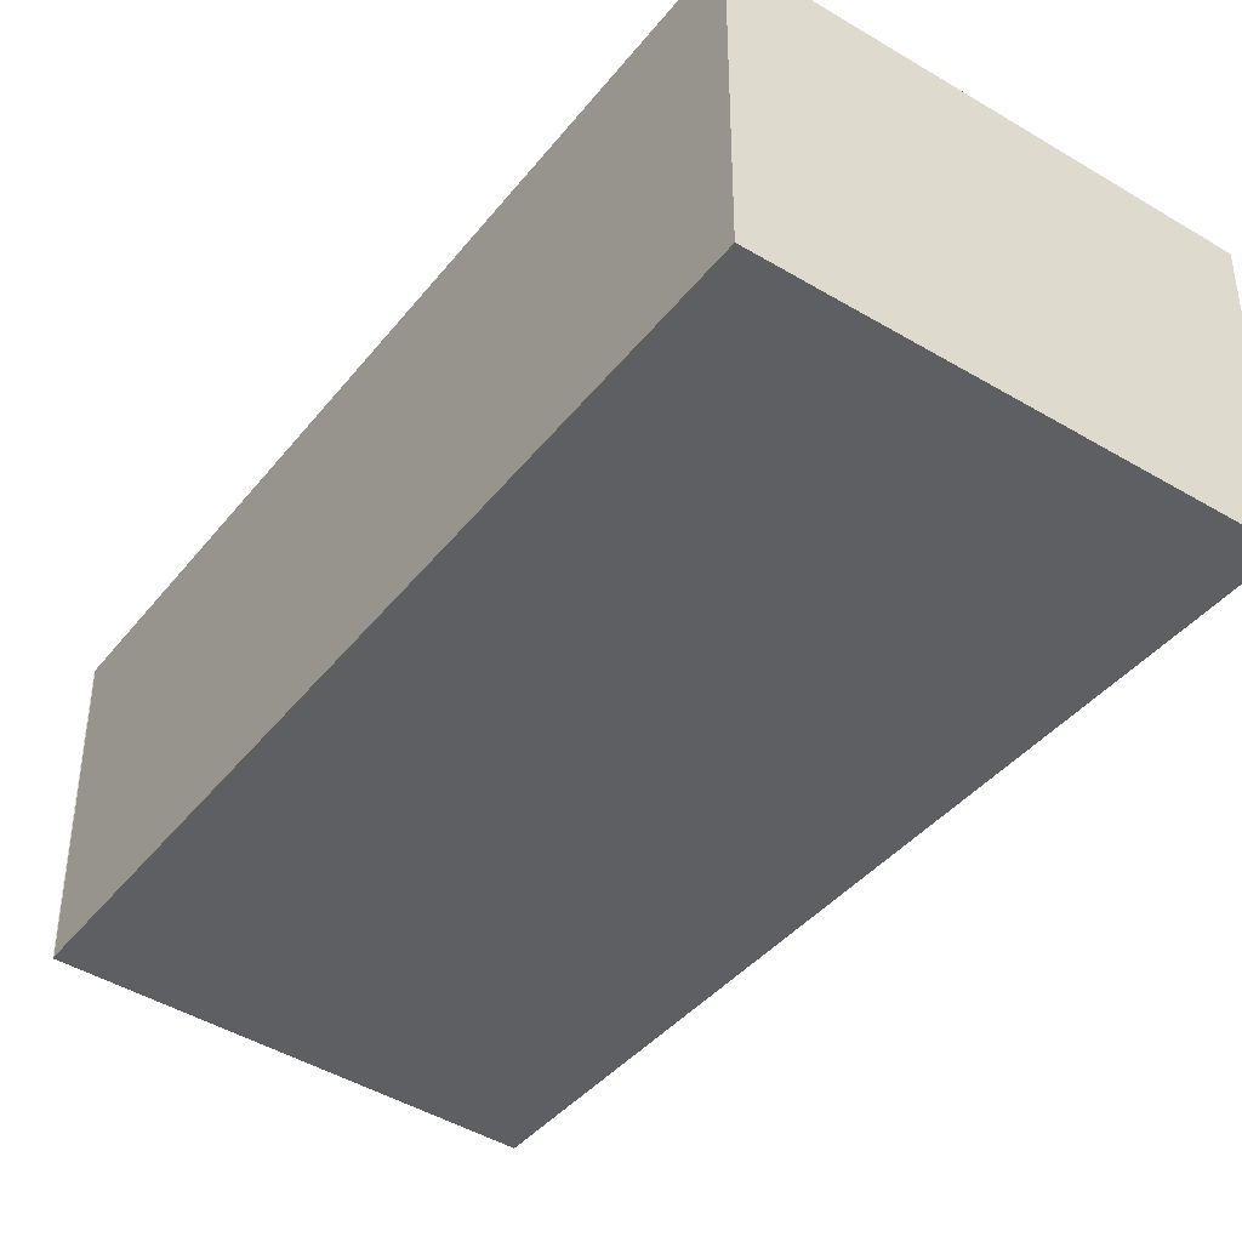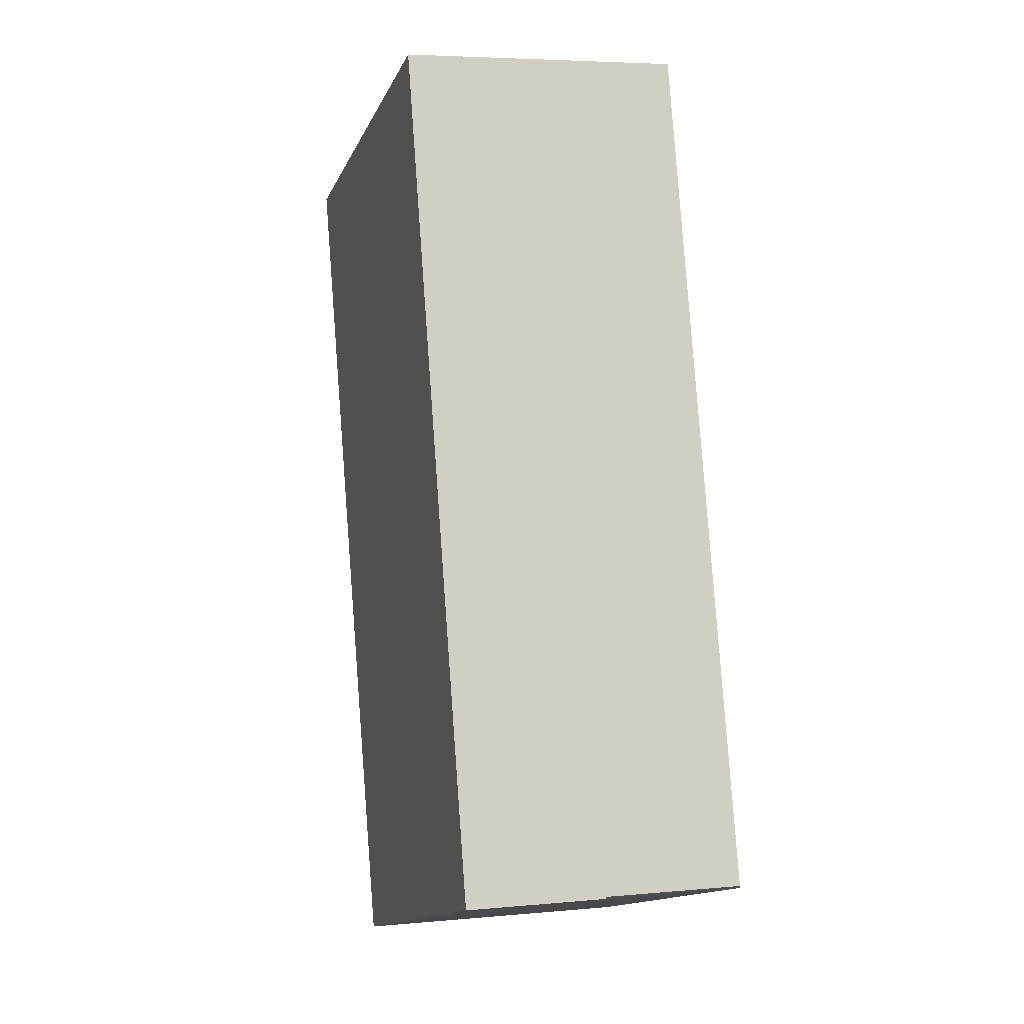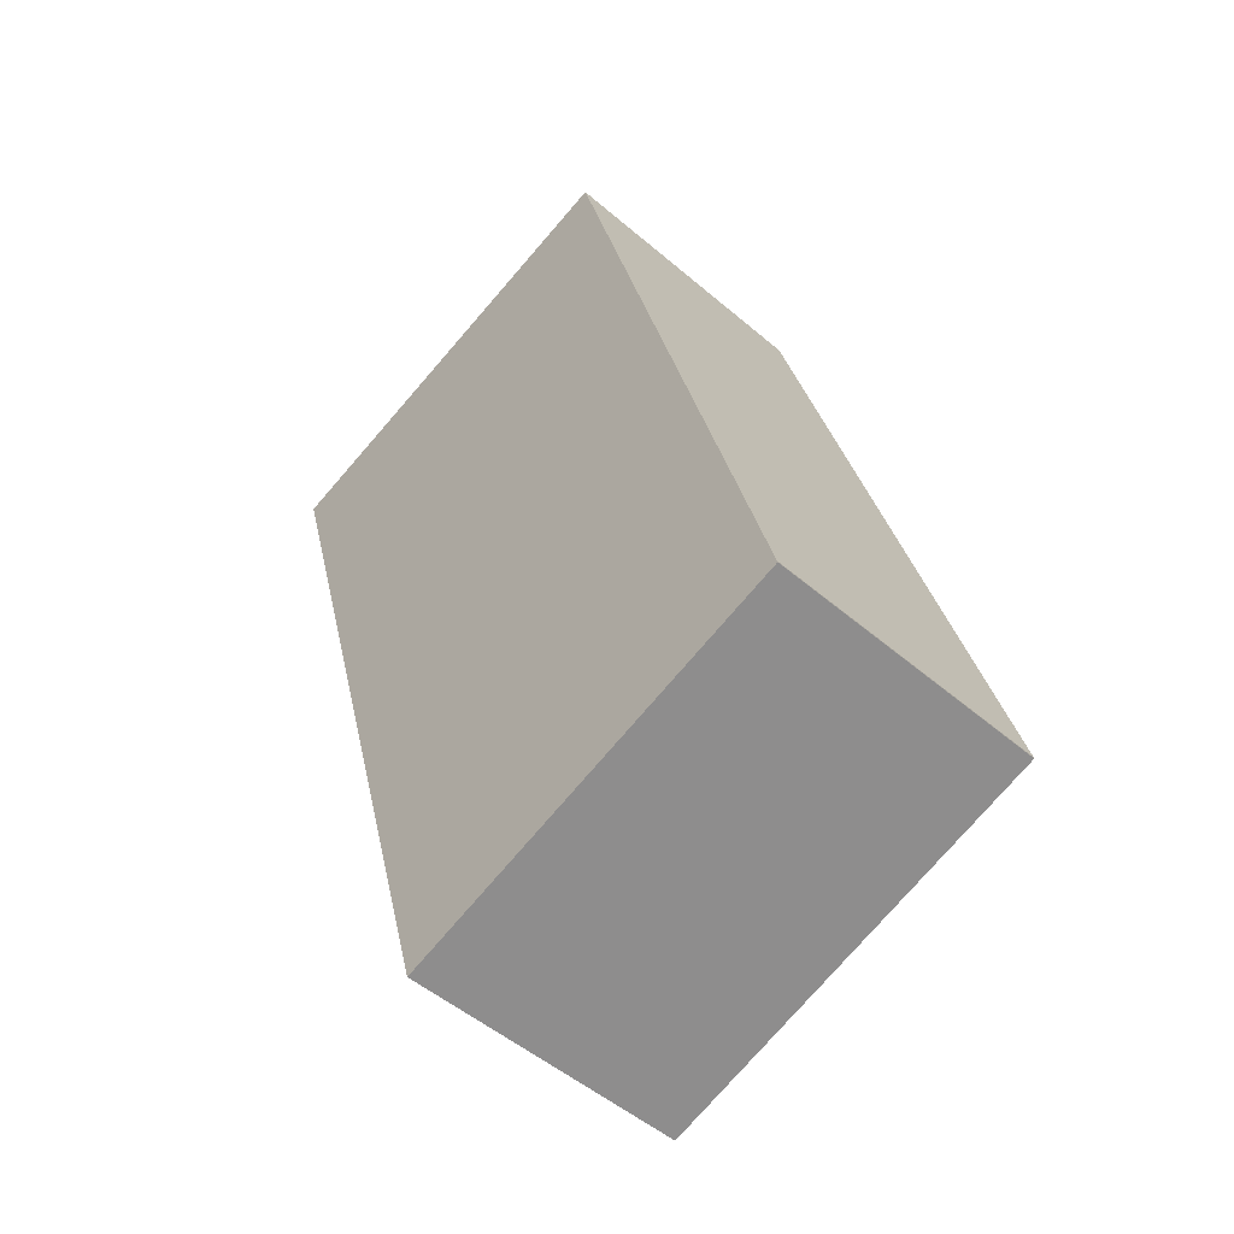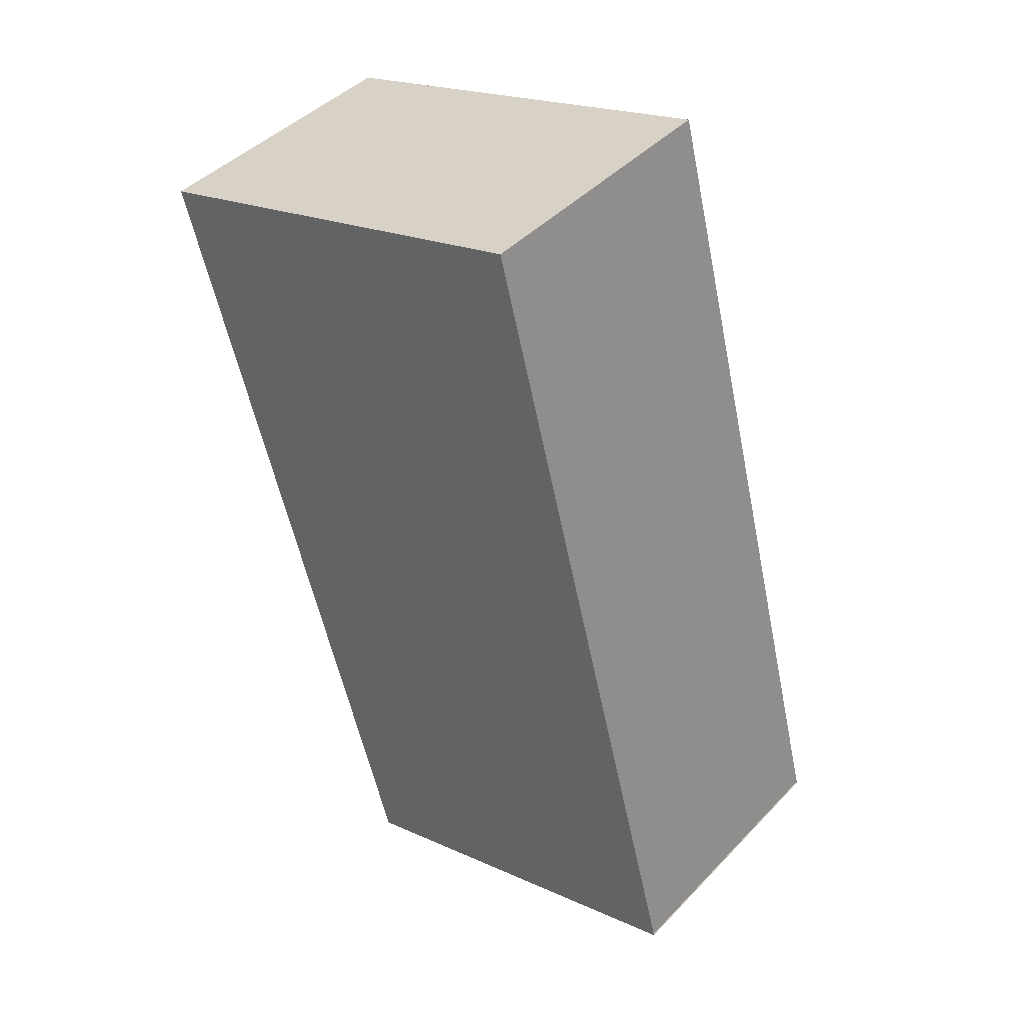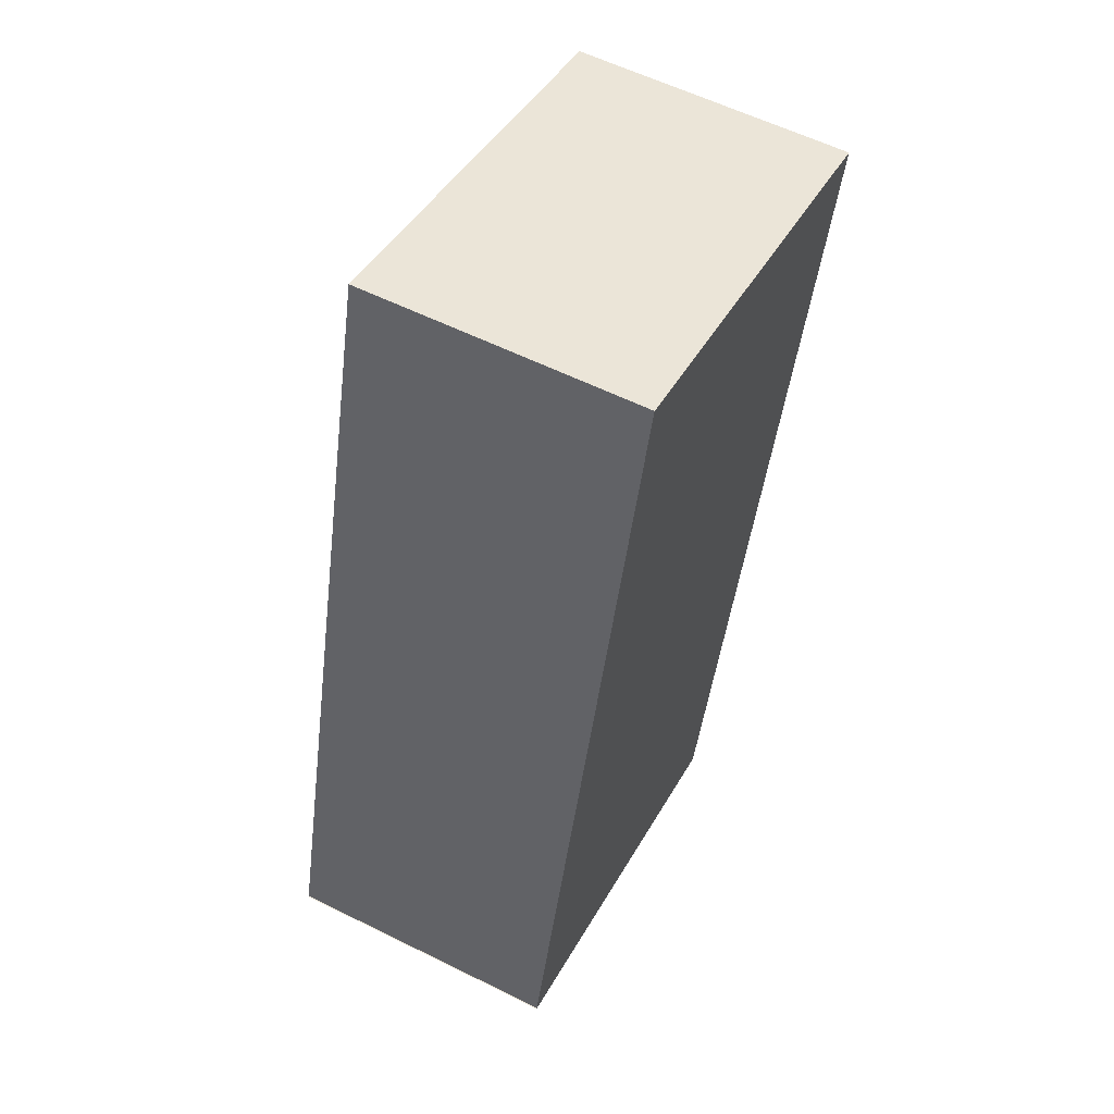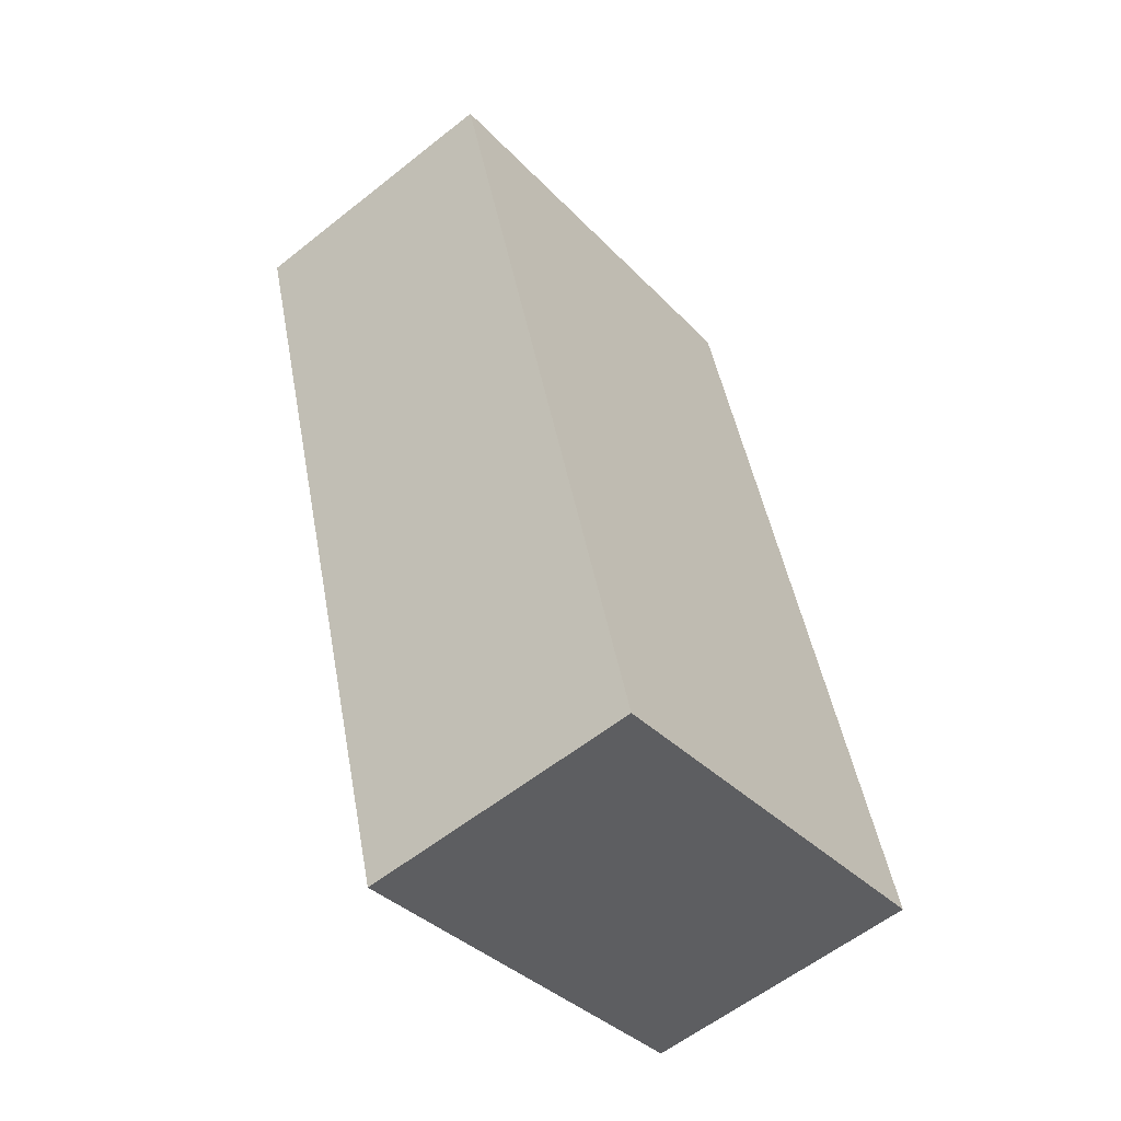
<metadata>
{"format":"obj","ext":"obj","renderer":"f3d","projection":"perspective","resolution":1024,"background":"white","views":[{"elev":-41.7,"azim":-19.9,"up":"+Y"},{"elev":5.2,"azim":-106.4,"up":"+Z"},{"elev":-51.2,"azim":-132.9,"up":"+Z"},{"elev":43.5,"azim":-140.2,"up":"+Z"},{"elev":58.6,"azim":-62.9,"up":"+Z"},{"elev":-58.4,"azim":129.4,"up":"+Z"}]}
</metadata>
<code>
v  3.709 2.576 -1.195
v  2.003 2.576 7.595
v  5.907 2.576 6.477
v  0.004 2.576 0.017
v  0 2.576 1.577e-16
v  0.004 -1.041e-18 0.017
v  2.003 -4.651e-16 7.595
v  5.907 -3.966e-16 6.477
v  3.709 7.317e-17 -1.195
v  0 0 0
g defaultobject
f 1 2 3
f 2 1 4
f 4 1 5
f 6 2 4
f 2 6 7
f 7 3 2
f 3 7 8
f 8 1 3
f 1 8 9
f 9 5 1
f 5 9 10
f 6 8 7
f 8 6 10
f 8 10 9

</code>
